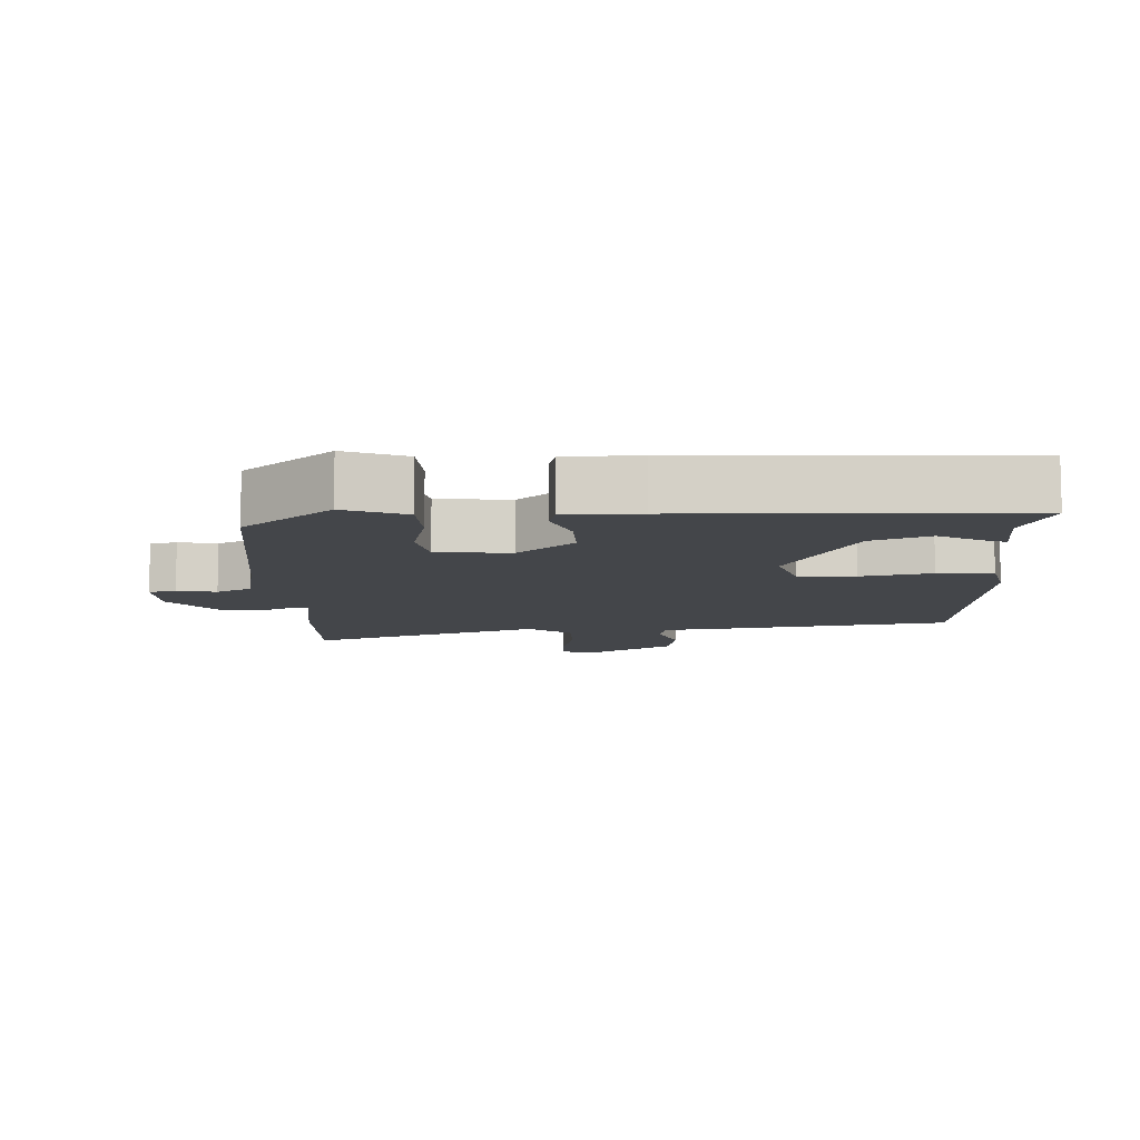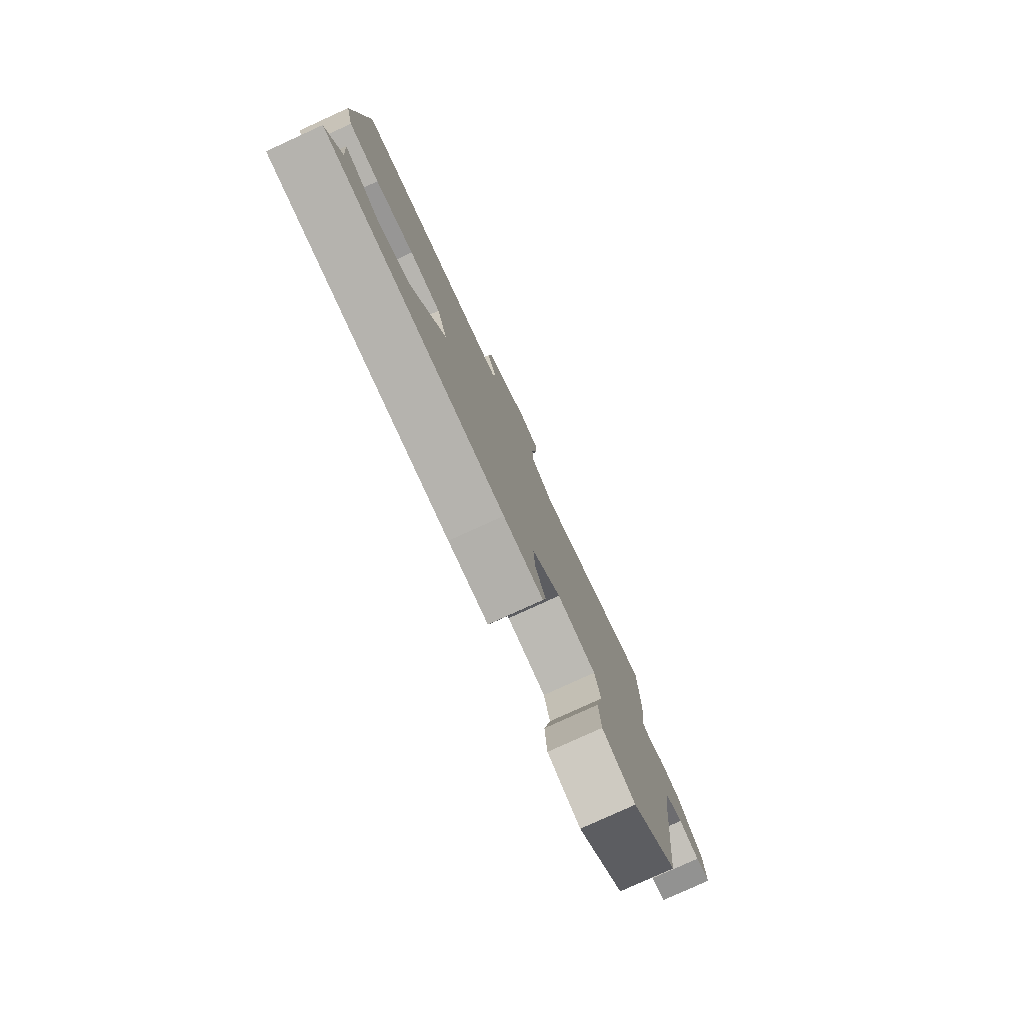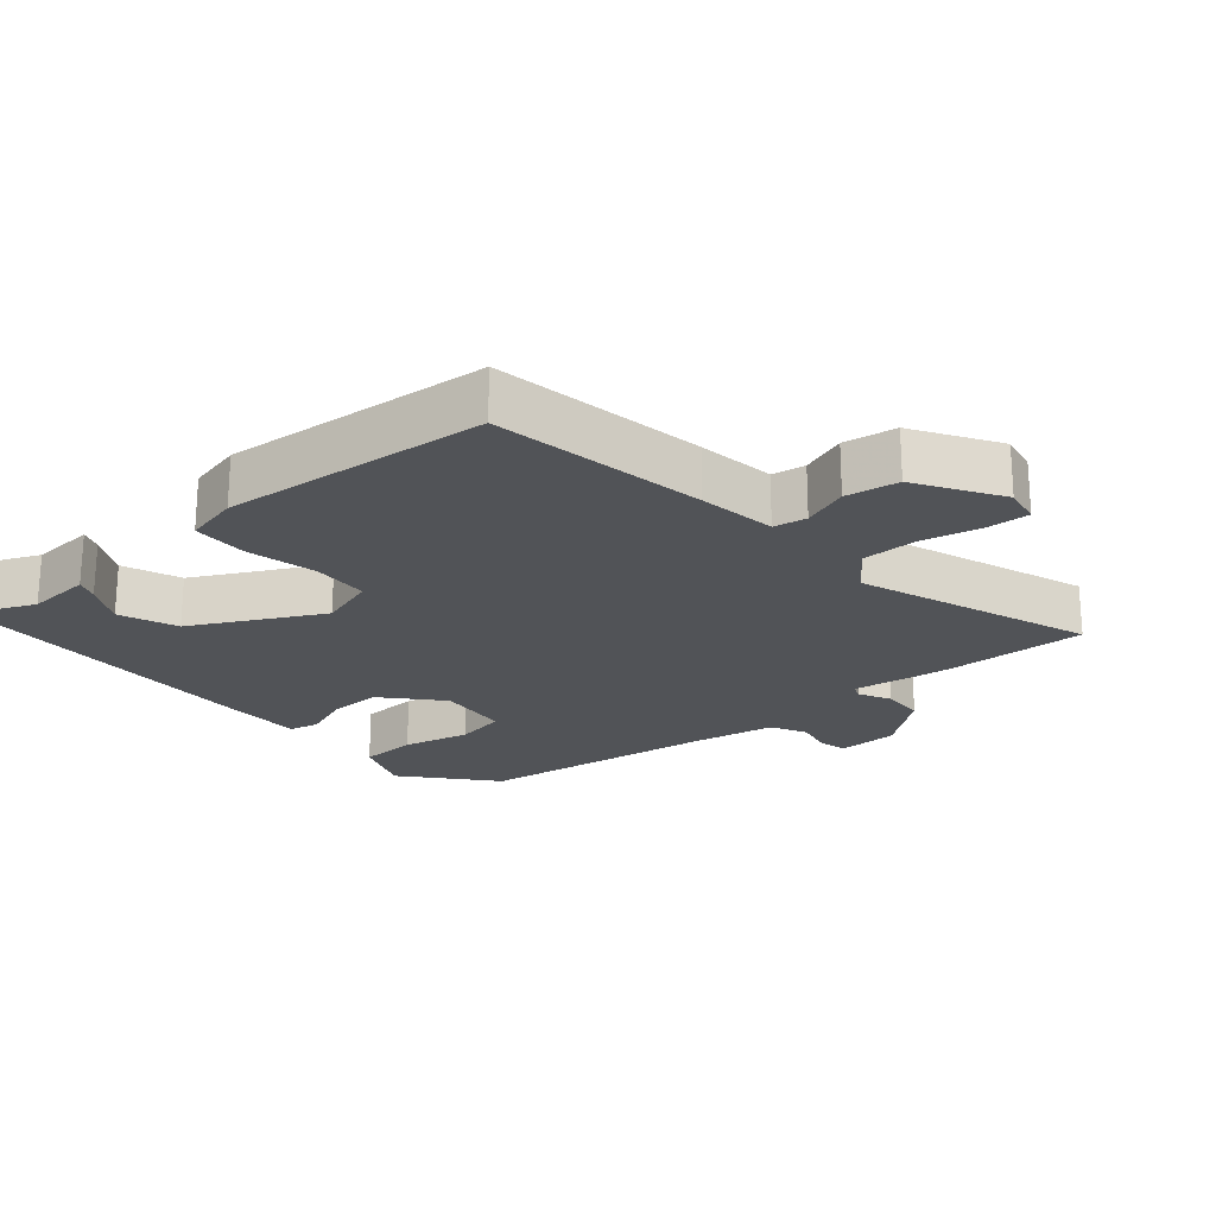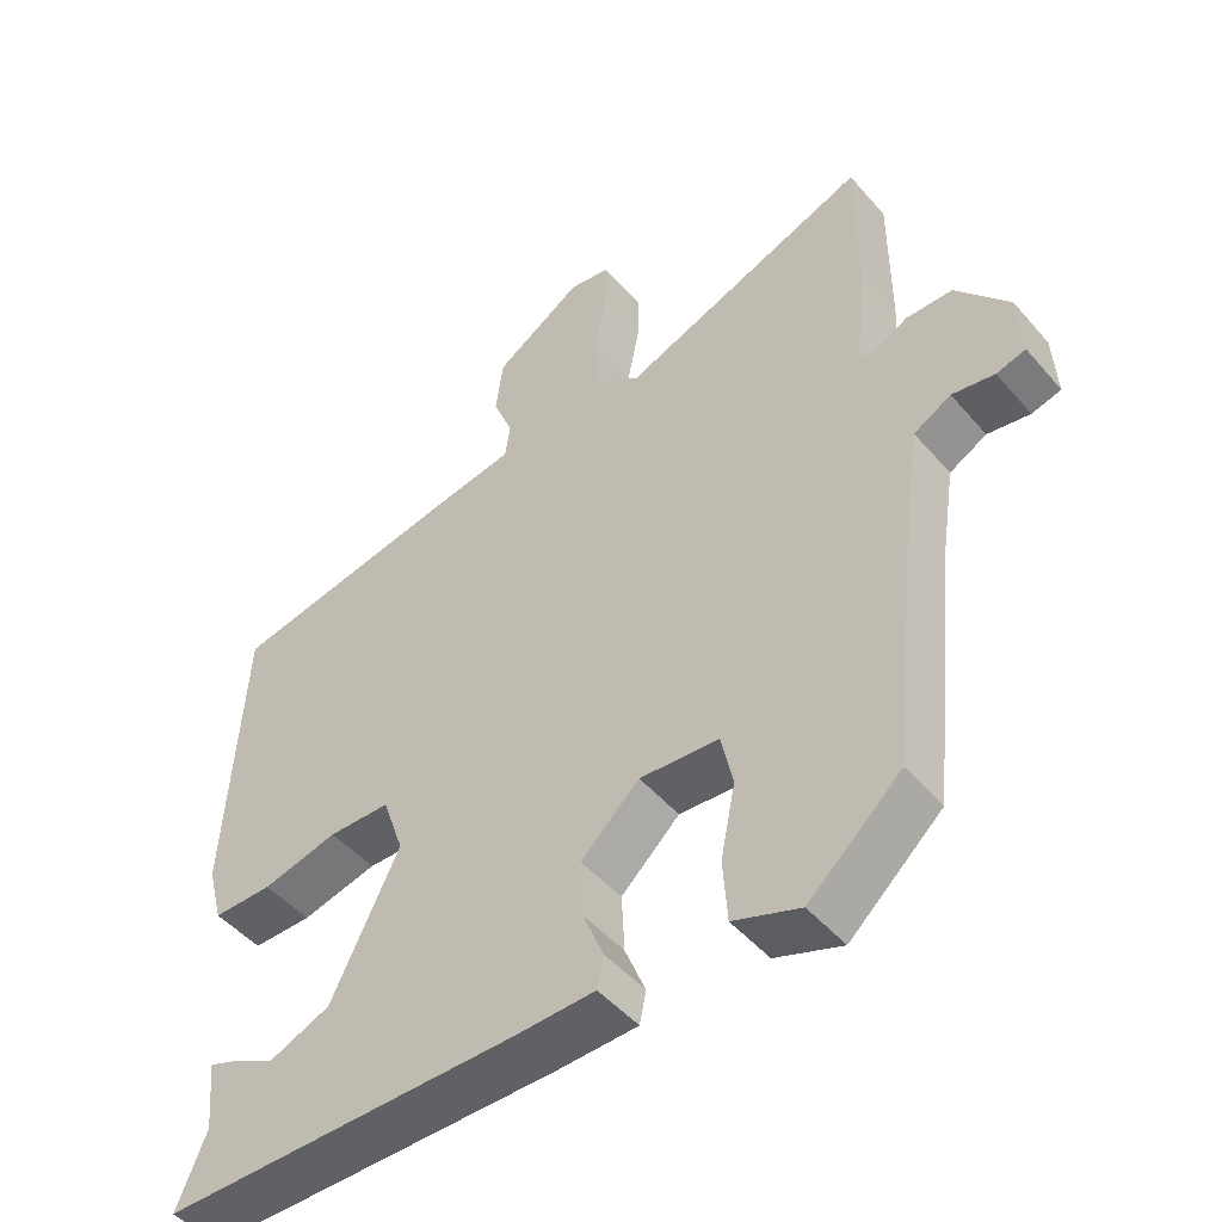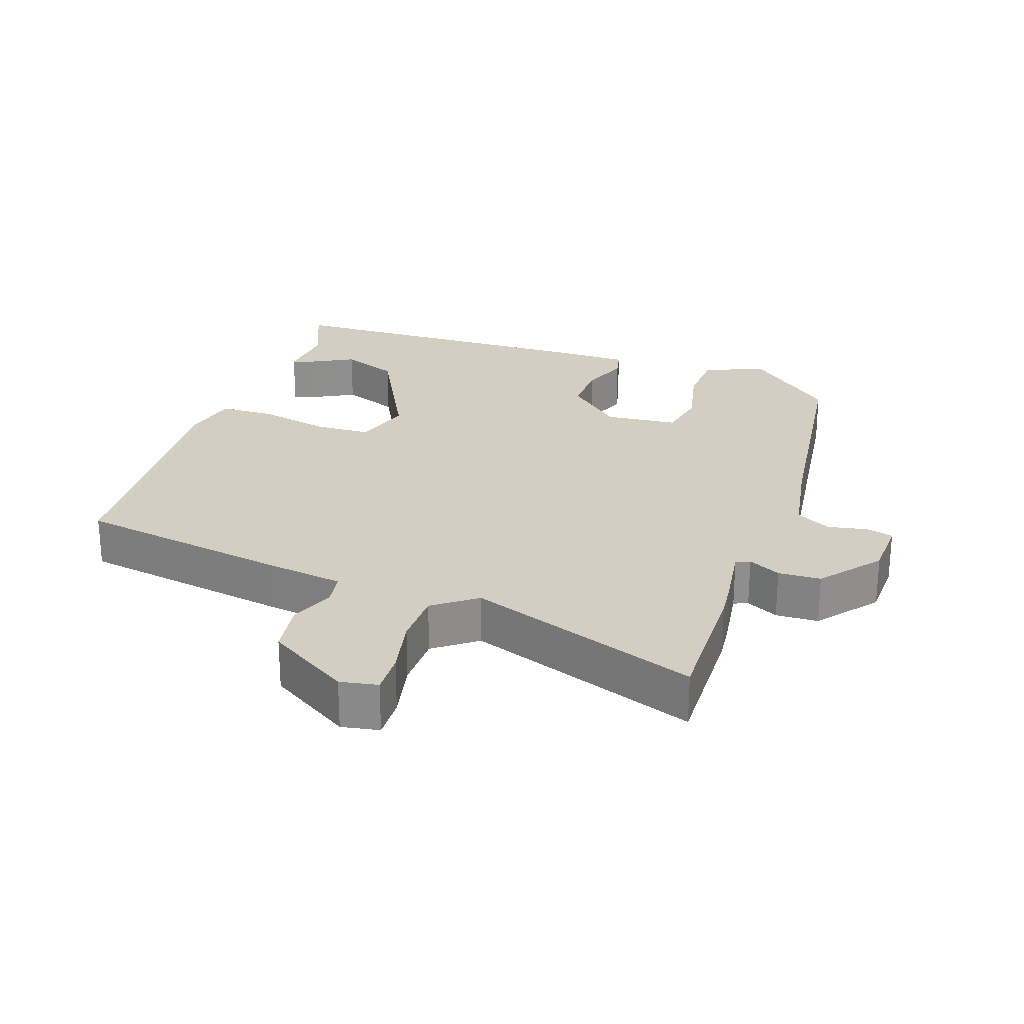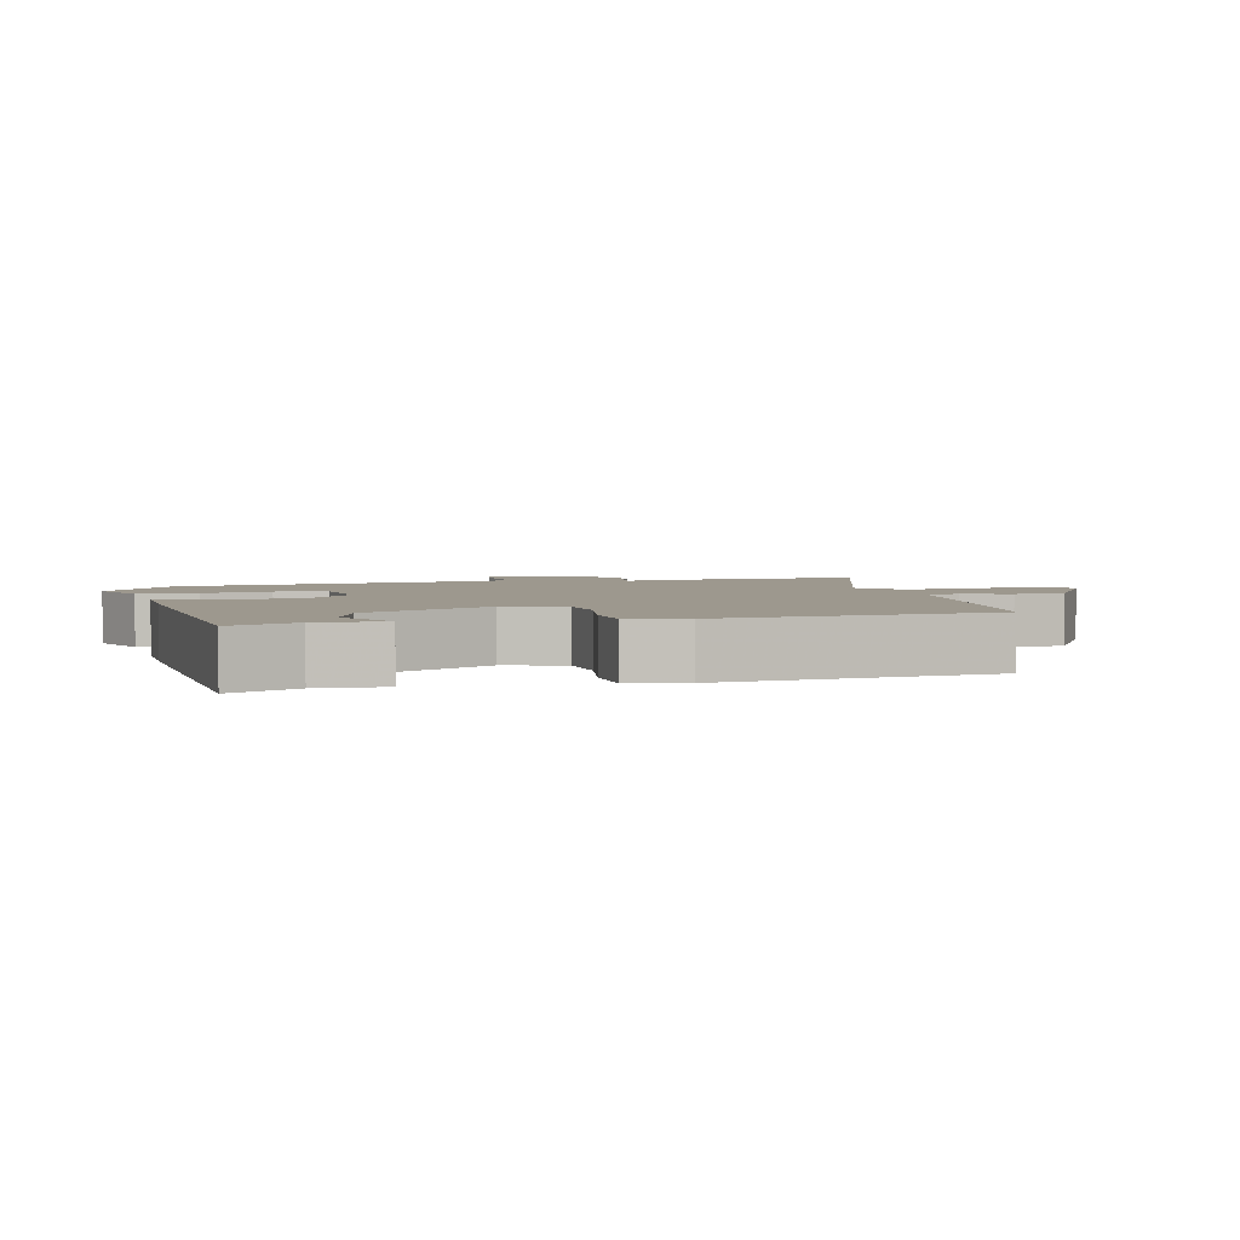
<metadata>
{"format":"obj","ext":"obj","renderer":"f3d","projection":"perspective","resolution":1024,"background":"white","views":[{"elev":-9.4,"azim":-179.3,"up":"+Y"},{"elev":-79.9,"azim":-65.5,"up":"+Z"},{"elev":-22.0,"azim":-51.0,"up":"+Y"},{"elev":-48.2,"azim":38.6,"up":"+Z"},{"elev":25.3,"azim":17.8,"up":"+Y"},{"elev":3.2,"azim":-107.0,"up":"+Y"}]}
</metadata>
<code>
v 0.5 0.07 0.603
v 0.5 0.07 0.396
v 0.496 0.07 0.346
v 0.484 0.07 0.247
v 0.505 0.07 0.239
v 0.552 0.07 0.264
v 0.615 0.07 0.263
v 0.687 0.07 0.177
v 0.692 0.07 0.087
v 0.652 0.07 0.076
v 0.594 0.07 0.086
v 0.543 0.07 0.058
v 0.524 0.07 -0.064
v 0.486 0.07 -0.42
v 0.36 0.07 -0.533
v 0.269 0.07 -0.5
v 0.263 0.07 -0.415
v 0.283 0.07 -0.315
v 0.267 0.07 -0.241
v 0.159 0.07 -0.233
v 0.079 0.07 -0.308
v 0.083 0.07 -0.387
v 0.111 0.07 -0.456
v 0.102 0.07 -0.499
v -0.007 0.07 -0.502
v -0.493 0.07 -0.5
v -0.453 0.07 -0.402
v -0.462 0.07 -0.307
v -0.429 0.07 -0.319
v -0.366 0.07 -0.351
v -0.282 0.07 -0.316
v -0.189 0.07 -0.126
v -0.218 0.07 -0.042
v -0.302 0.07 -0.04
v -0.405 0.07 -0.065
v -0.486 0.07 -0.065
v -0.507 0.07 0.015
v -0.484 0.07 0.409
v -0.169 0.07 0.468
v -0.054 0.07 0.487
v -0.047 0.07 0.536
v -0.074 0.07 0.603
v -0.064 0.07 0.681
v 0.056 0.07 0.759
v 0.112 0.07 0.75
v 0.111 0.07 0.687
v 0.094 0.07 0.599
v 0.097 0.07 0.518
v 0.161 0.07 0.472
v 0.5 0 0.603
v 0.5 0 0.396
v 0.496 0 0.346
v 0.484 0 0.247
v 0.505 0 0.239
v 0.552 0 0.264
v 0.615 0 0.263
v 0.687 0 0.177
v 0.692 0 0.087
v 0.652 0 0.076
v 0.594 0 0.086
v 0.543 0 0.058
v 0.524 0 -0.064
v 0.486 0 -0.42
v 0.36 0 -0.533
v 0.269 0 -0.5
v 0.263 0 -0.415
v 0.283 0 -0.315
v 0.267 0 -0.241
v 0.159 0 -0.233
v 0.079 0 -0.308
v 0.083 0 -0.387
v 0.111 0 -0.456
v 0.102 0 -0.499
v -0.007 0 -0.502
v -0.493 0 -0.5
v -0.453 0 -0.402
v -0.462 0 -0.307
v -0.429 0 -0.319
v -0.366 0 -0.351
v -0.282 0 -0.316
v -0.189 0 -0.126
v -0.218 0 -0.042
v -0.302 0 -0.04
v -0.405 0 -0.065
v -0.486 0 -0.065
v -0.507 0 0.015
v -0.484 0 0.409
v -0.169 0 0.468
v -0.054 0 0.487
v -0.047 0 0.536
v -0.074 0 0.603
v -0.064 0 0.681
v 0.056 0 0.759
v 0.112 0 0.75
v 0.111 0 0.687
v 0.094 0 0.599
v 0.097 0 0.518
v 0.161 0 0.472
f 45 46 47
f 44 45 47
f 43 44 47
f 42 43 47
f 41 42 47
f 40 41 47 48
f 38 39 40
f 37 38 40
f 36 37 40
f 35 36 40
f 34 35 40
f 40 48 49
f 34 40 49
f 33 34 49
f 27 28 29 30
f 27 30 31
f 26 27 31
f 25 26 31
f 24 25 31
f 23 24 31
f 22 23 31
f 21 22 31 32
f 16 17 18
f 15 16 18
f 14 15 18
f 13 14 18
f 12 13 18 19
f 9 10 11
f 8 9 11
f 7 8 11
f 6 7 11
f 5 6 11
f 4 5 11 12
f 2 3 4
f 1 2 4
f 49 1 4
f 33 49 4
f 32 33 4
f 21 32 4
f 20 21 4
f 4 12 19 20
f 96 95 94
f 96 94 93
f 96 93 92
f 96 92 91
f 96 91 90
f 97 96 90 89
f 89 88 87
f 89 87 86
f 89 86 85
f 89 85 84
f 89 84 83
f 98 97 89
f 98 89 83
f 98 83 82
f 79 78 77 76
f 80 79 76
f 80 76 75
f 80 75 74
f 80 74 73
f 80 73 72
f 80 72 71
f 81 80 71 70
f 67 66 65
f 67 65 64
f 67 64 63
f 67 63 62
f 68 67 62 61
f 60 59 58
f 60 58 57
f 60 57 56
f 60 56 55
f 60 55 54
f 61 60 54 53
f 53 52 51
f 53 51 50
f 53 50 98
f 53 98 82
f 53 82 81
f 53 81 70
f 53 70 69
f 69 68 61 53
f 1 50 51 2
f 2 51 52 3
f 3 52 53 4
f 4 53 54 5
f 5 54 55 6
f 6 55 56 7
f 7 56 57 8
f 8 57 58 9
f 9 58 59 10
f 10 59 60 11
f 11 60 61 12
f 12 61 62 13
f 13 62 63 14
f 14 63 64 15
f 15 64 65 16
f 16 65 66 17
f 17 66 67 18
f 18 67 68 19
f 19 68 69 20
f 20 69 70 21
f 21 70 71 22
f 22 71 72 23
f 23 72 73 24
f 24 73 74 25
f 25 74 75 26
f 26 75 76 27
f 27 76 77 28
f 28 77 78 29
f 29 78 79 30
f 30 79 80 31
f 31 80 81 32
f 32 81 82 33
f 33 82 83 34
f 34 83 84 35
f 35 84 85 36
f 36 85 86 37
f 37 86 87 38
f 38 87 88 39
f 39 88 89 40
f 40 89 90 41
f 41 90 91 42
f 42 91 92 43
f 43 92 93 44
f 44 93 94 45
f 45 94 95 46
f 46 95 96 47
f 47 96 97 48
f 48 97 98 49
f 49 98 50 1

</code>
